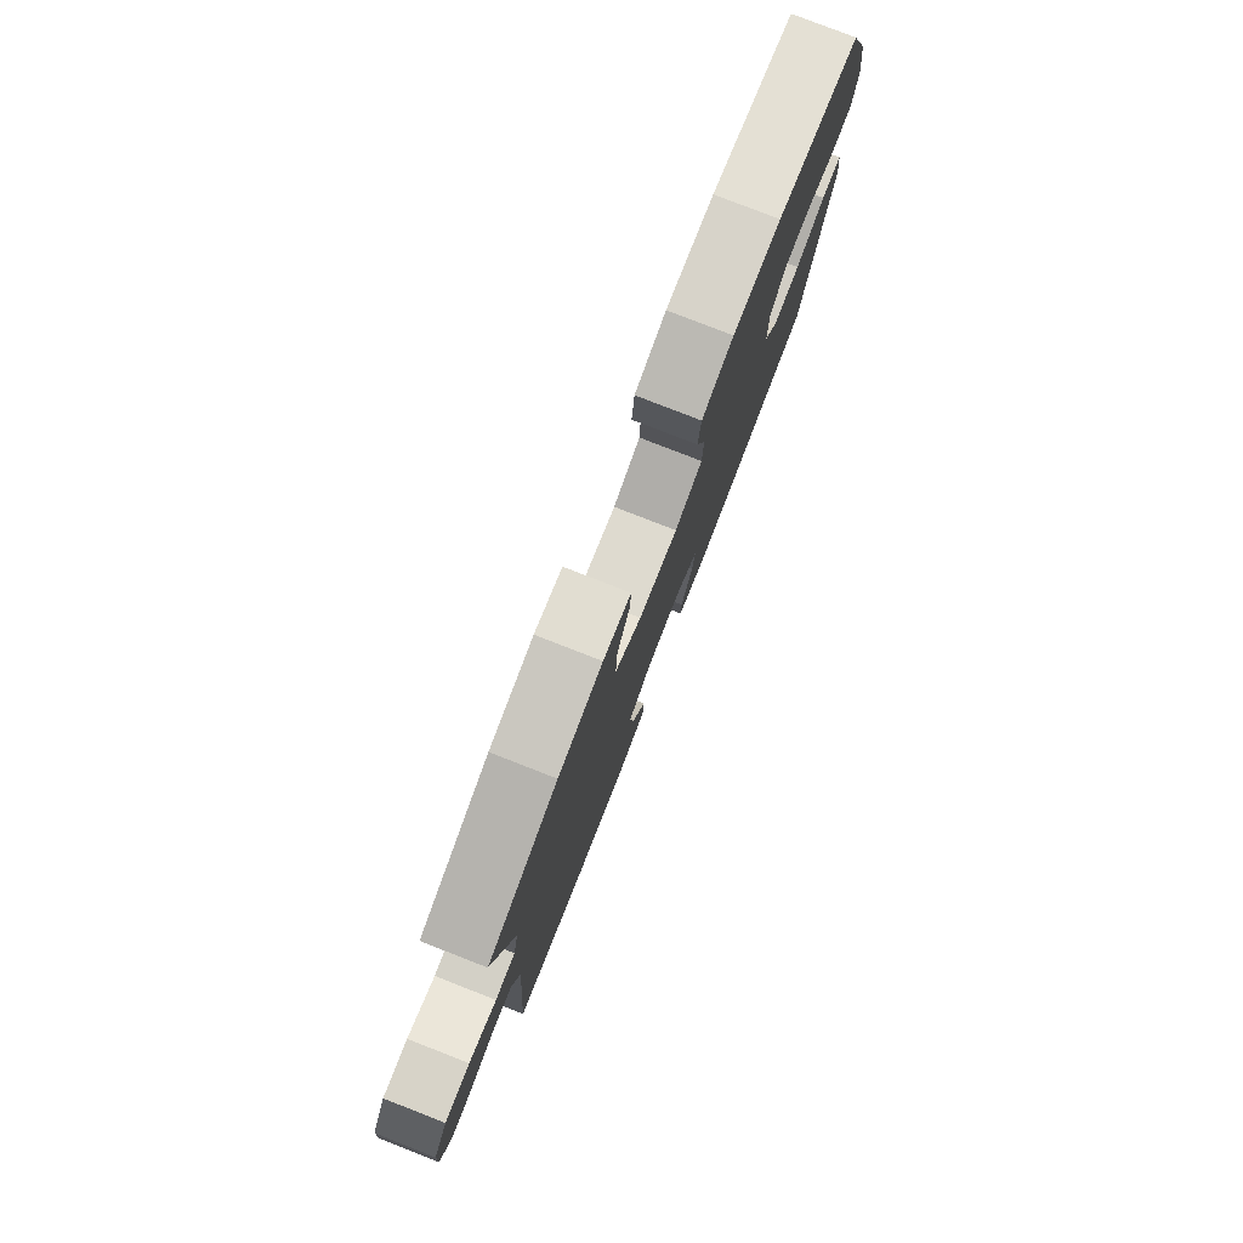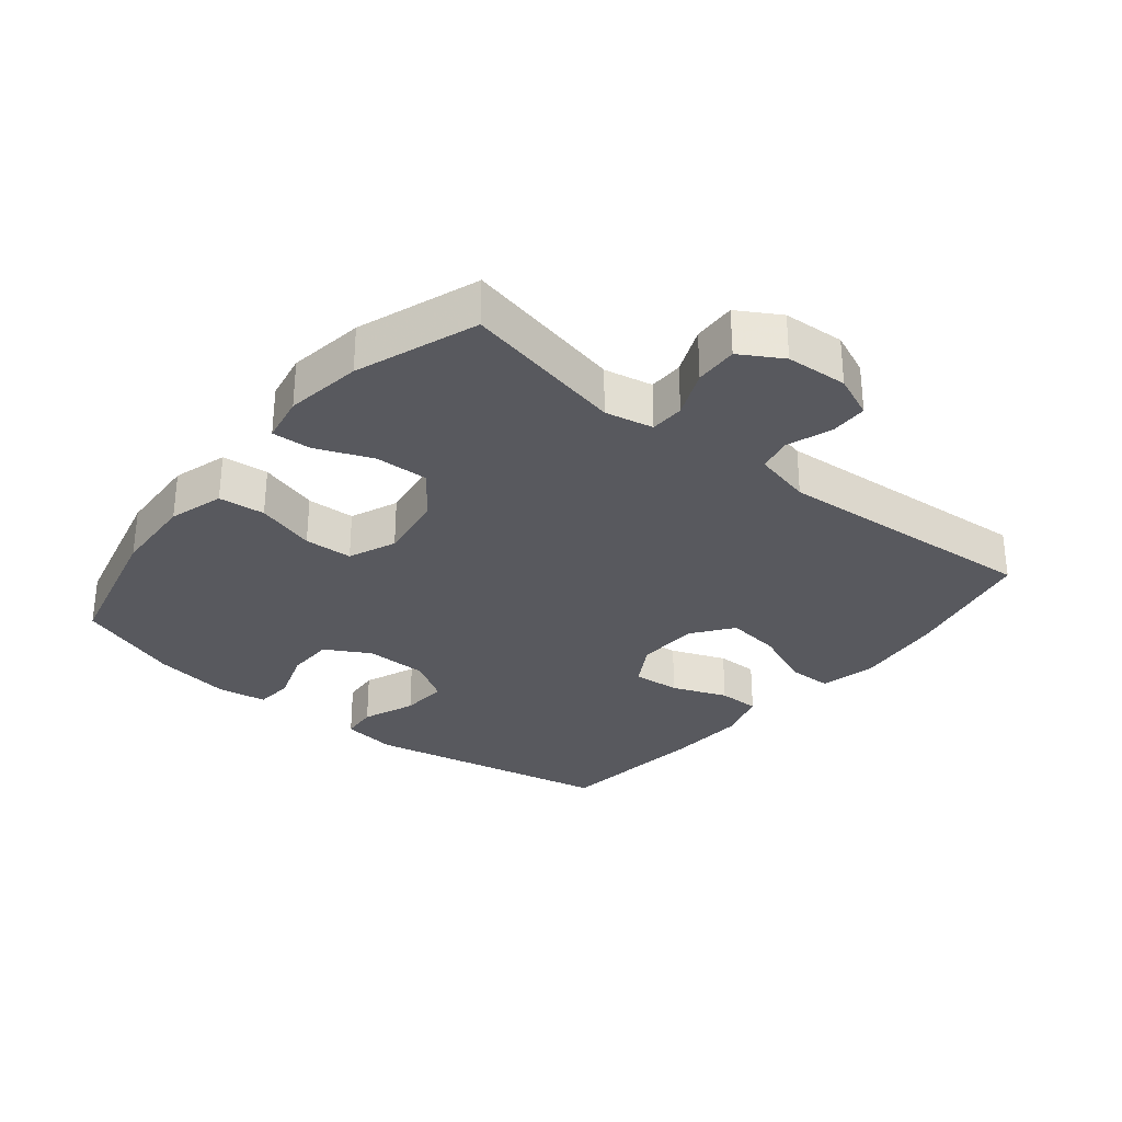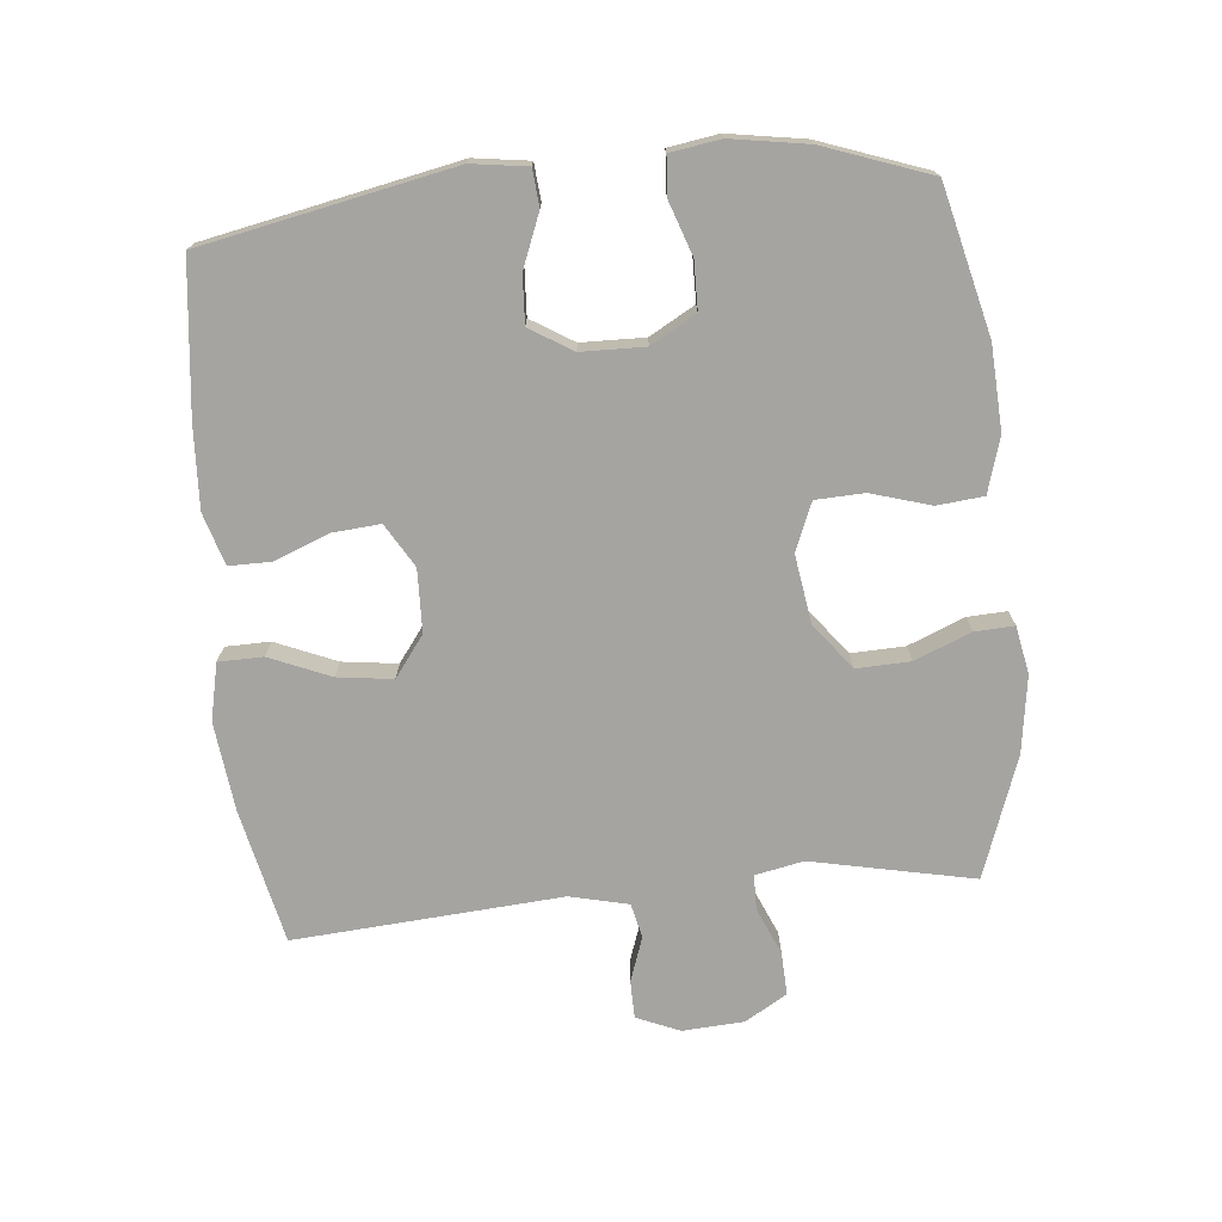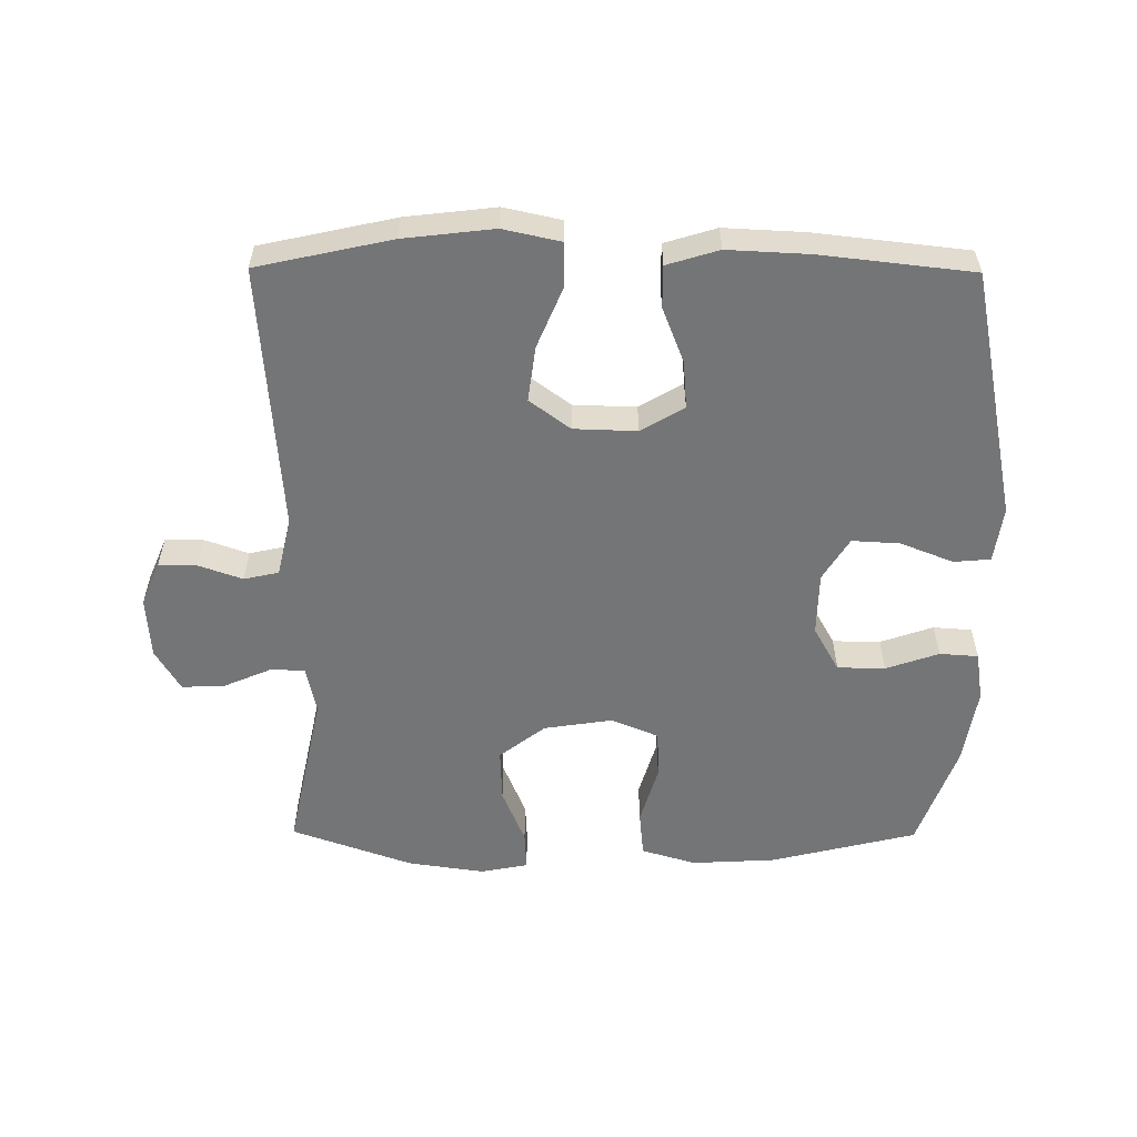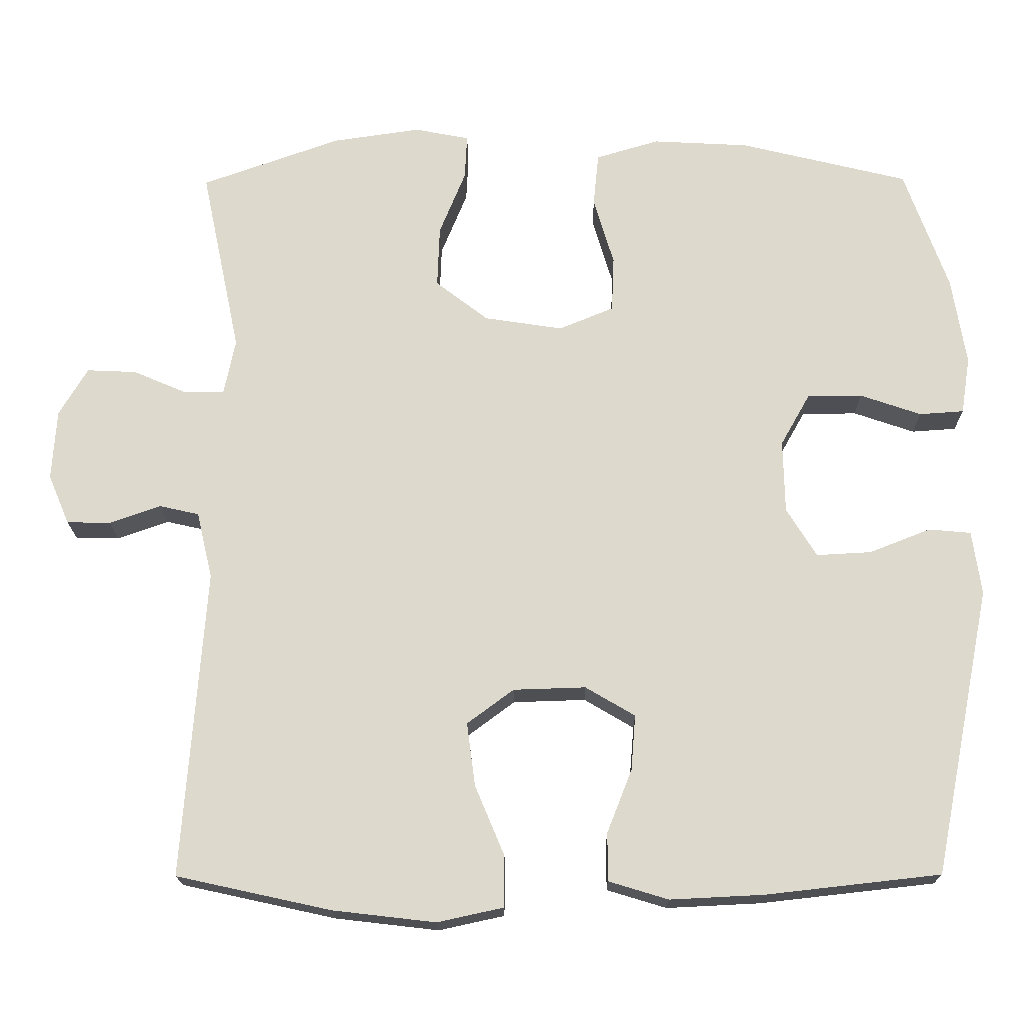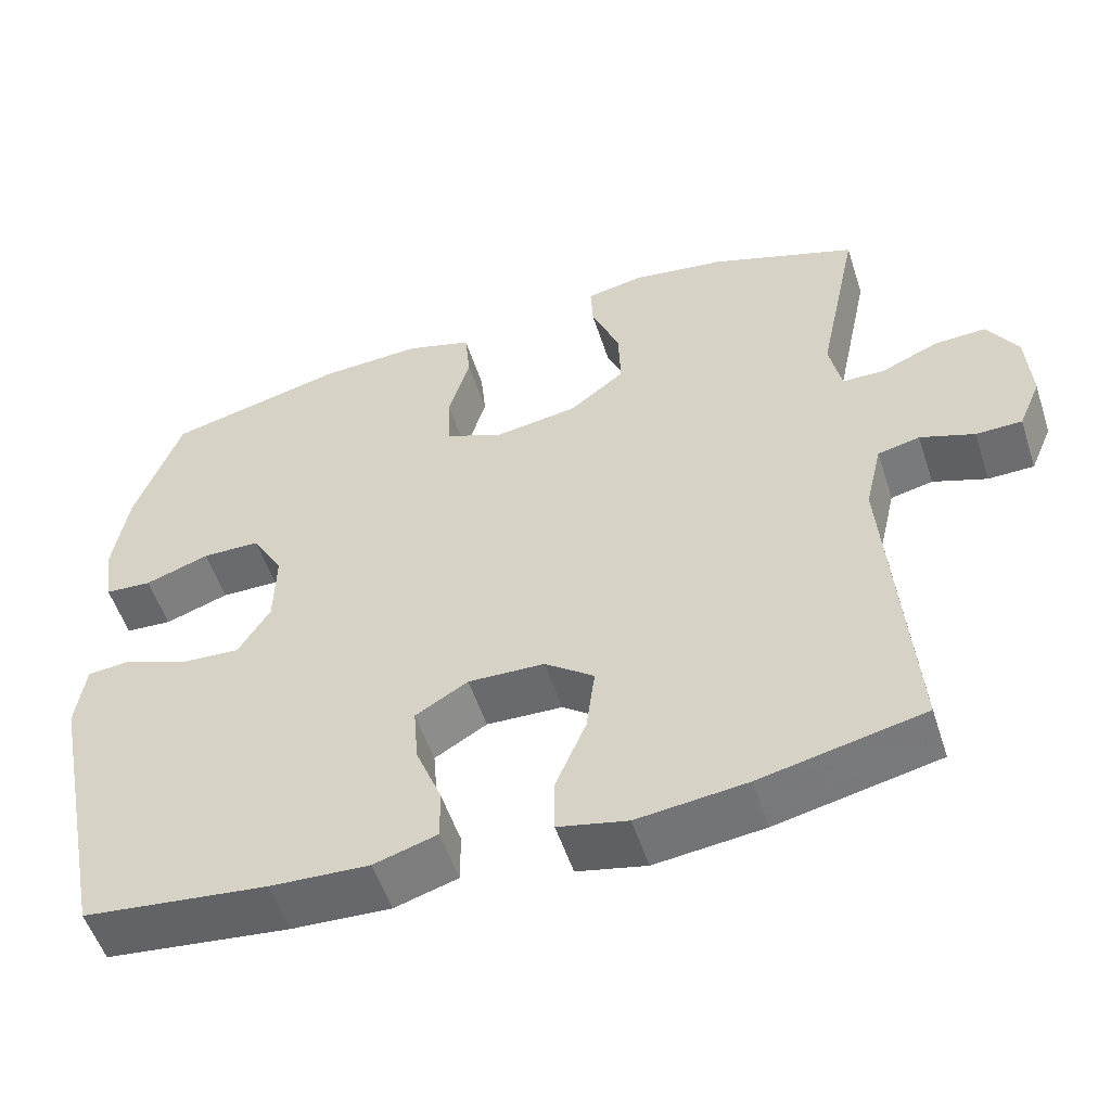
<metadata>
{"format":"obj","ext":"obj","renderer":"f3d","projection":"perspective","resolution":1024,"background":"white","views":[{"elev":79.8,"azim":111.3,"up":"+Z"},{"elev":-30.3,"azim":50.8,"up":"+Y"},{"elev":-73.2,"azim":-84.5,"up":"+Y"},{"elev":-56.4,"azim":179.6,"up":"+Y"},{"elev":-18.3,"azim":-179.3,"up":"+Z"},{"elev":-53.7,"azim":17.9,"up":"+Z"}]}
</metadata>
<code>
v -0.5 0.07 0.5
v -0.276 0.07 0.555
v -0.148 0.07 0.562
v -0.064 0.07 0.537
v -0.057 0.07 0.466
v -0.084 0.07 0.375
v -0.081 0.07 0.301
v -0.008 0.07 0.271
v 0.096 0.07 0.287
v 0.166 0.07 0.341
v 0.163 0.07 0.423
v 0.128 0.07 0.509
v 0.125 0.07 0.569
v 0.198 0.07 0.583
v 0.315 0.07 0.566
v 0.5 0.07 0.5
v 0.448 0.07 0.252
v 0.463 0.07 0.178
v 0.516 0.07 0.177
v 0.588 0.07 0.208
v 0.654 0.07 0.211
v 0.692 0.07 0.147
v 0.698 0.07 0.053
v 0.67 0.07 -0.013
v 0.612 0.07 -0.014
v 0.544 0.07 0.01
v 0.491 0.07 -0.002
v 0.47 0.07 -0.091
v 0.5 0.07 -0.5
v 0.295 0.07 -0.545
v 0.158 0.07 -0.561
v 0.071 0.07 -0.542
v 0.07 0.07 -0.474
v 0.109 0.07 -0.381
v 0.12 0.07 -0.297
v 0.058 0.07 -0.251
v -0.038 0.07 -0.248
v -0.104 0.07 -0.287
v -0.098 0.07 -0.36
v -0.065 0.07 -0.444
v -0.065 0.07 -0.508
v -0.144 0.07 -0.532
v -0.268 0.07 -0.526
v -0.5 0.07 -0.5
v -0.577 0.07 -0.118
v -0.565 0.07 -0.033
v -0.509 0.07 -0.028
v -0.428 0.07 -0.06
v -0.355 0.07 -0.064
v -0.315 0.07 0.001
v -0.313 0.07 0.098
v -0.352 0.07 0.167
v -0.425 0.07 0.168
v -0.506 0.07 0.14
v -0.565 0.07 0.144
v -0.577 0.07 0.22
v -0.558 0.07 0.338
v -0.5 0 0.5
v -0.276 0 0.555
v -0.148 0 0.562
v -0.064 0 0.537
v -0.057 0 0.466
v -0.084 0 0.375
v -0.081 0 0.301
v -0.008 0 0.271
v 0.096 0 0.287
v 0.166 0 0.341
v 0.163 0 0.423
v 0.128 0 0.509
v 0.125 0 0.569
v 0.198 0 0.583
v 0.315 0 0.566
v 0.5 0 0.5
v 0.448 0 0.252
v 0.463 0 0.178
v 0.516 0 0.177
v 0.588 0 0.208
v 0.654 0 0.211
v 0.692 0 0.147
v 0.698 0 0.053
v 0.67 0 -0.013
v 0.612 0 -0.014
v 0.544 0 0.01
v 0.491 0 -0.002
v 0.47 0 -0.091
v 0.5 0 -0.5
v 0.295 0 -0.545
v 0.158 0 -0.561
v 0.071 0 -0.542
v 0.07 0 -0.474
v 0.109 0 -0.381
v 0.12 0 -0.297
v 0.058 0 -0.251
v -0.038 0 -0.248
v -0.104 0 -0.287
v -0.098 0 -0.36
v -0.065 0 -0.444
v -0.065 0 -0.508
v -0.144 0 -0.532
v -0.268 0 -0.526
v -0.5 0 -0.5
v -0.577 0 -0.118
v -0.565 0 -0.033
v -0.509 0 -0.028
v -0.428 0 -0.06
v -0.355 0 -0.064
v -0.315 0 0.001
v -0.313 0 0.098
v -0.352 0 0.167
v -0.425 0 0.168
v -0.506 0 0.14
v -0.565 0 0.144
v -0.577 0 0.22
v -0.558 0 0.338
f 53 54 55 56
f 52 53 56 57
f 45 46 47 48
f 45 48 49
f 44 45 49
f 43 44 49 50
f 39 40 41 42
f 38 39 42 43
f 31 32 33 34
f 31 34 35
f 28 29 30 31
f 27 28 31 35
f 23 24 25 26
f 23 26 27
f 22 23 27
f 19 20 21 22
f 18 19 22 27
f 17 18 27 35
f 11 12 13 14
f 10 11 14 15
f 3 4 5 6
f 3 6 7
f 2 3 7
f 52 57 1 2
f 51 52 2 7
f 38 43 50 51
f 37 38 51 7
f 36 37 7 8
f 35 36 8 9
f 17 35 9 10
f 10 15 16 17
f 113 112 111 110
f 114 113 110 109
f 105 104 103 102
f 106 105 102
f 106 102 101
f 107 106 101 100
f 99 98 97 96
f 100 99 96 95
f 91 90 89 88
f 92 91 88
f 88 87 86 85
f 92 88 85 84
f 83 82 81 80
f 84 83 80
f 84 80 79
f 79 78 77 76
f 84 79 76 75
f 92 84 75 74
f 71 70 69 68
f 72 71 68 67
f 63 62 61 60
f 64 63 60
f 64 60 59
f 59 58 114 109
f 64 59 109 108
f 108 107 100 95
f 64 108 95 94
f 65 64 94 93
f 66 65 93 92
f 67 66 92 74
f 74 73 72 67
f 1 58 59 2
f 2 59 60 3
f 3 60 61 4
f 4 61 62 5
f 5 62 63 6
f 6 63 64 7
f 7 64 65 8
f 8 65 66 9
f 9 66 67 10
f 10 67 68 11
f 11 68 69 12
f 12 69 70 13
f 13 70 71 14
f 14 71 72 15
f 15 72 73 16
f 16 73 74 17
f 17 74 75 18
f 18 75 76 19
f 19 76 77 20
f 20 77 78 21
f 21 78 79 22
f 22 79 80 23
f 23 80 81 24
f 24 81 82 25
f 25 82 83 26
f 26 83 84 27
f 27 84 85 28
f 28 85 86 29
f 29 86 87 30
f 30 87 88 31
f 31 88 89 32
f 32 89 90 33
f 33 90 91 34
f 34 91 92 35
f 35 92 93 36
f 36 93 94 37
f 37 94 95 38
f 38 95 96 39
f 39 96 97 40
f 40 97 98 41
f 41 98 99 42
f 42 99 100 43
f 43 100 101 44
f 44 101 102 45
f 45 102 103 46
f 46 103 104 47
f 47 104 105 48
f 48 105 106 49
f 49 106 107 50
f 50 107 108 51
f 51 108 109 52
f 52 109 110 53
f 53 110 111 54
f 54 111 112 55
f 55 112 113 56
f 56 113 114 57
f 57 114 58 1

</code>
